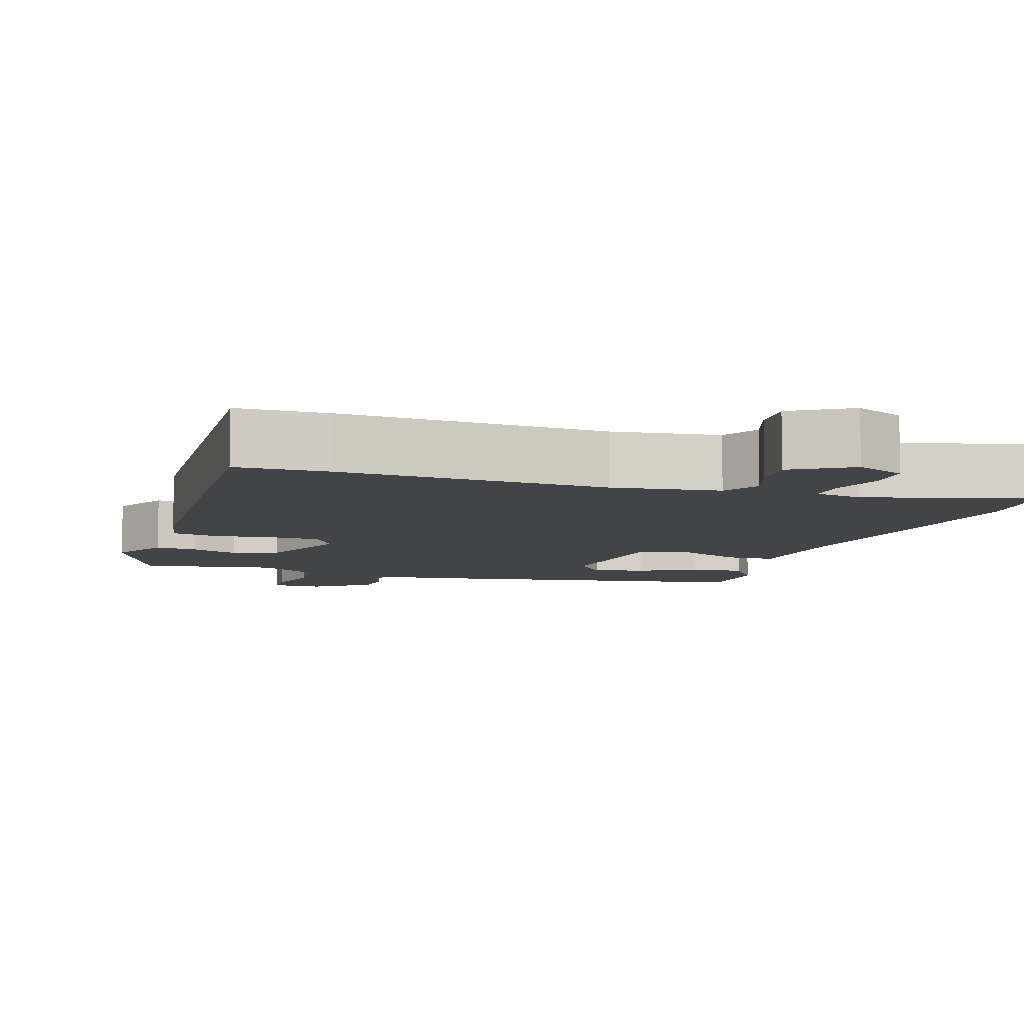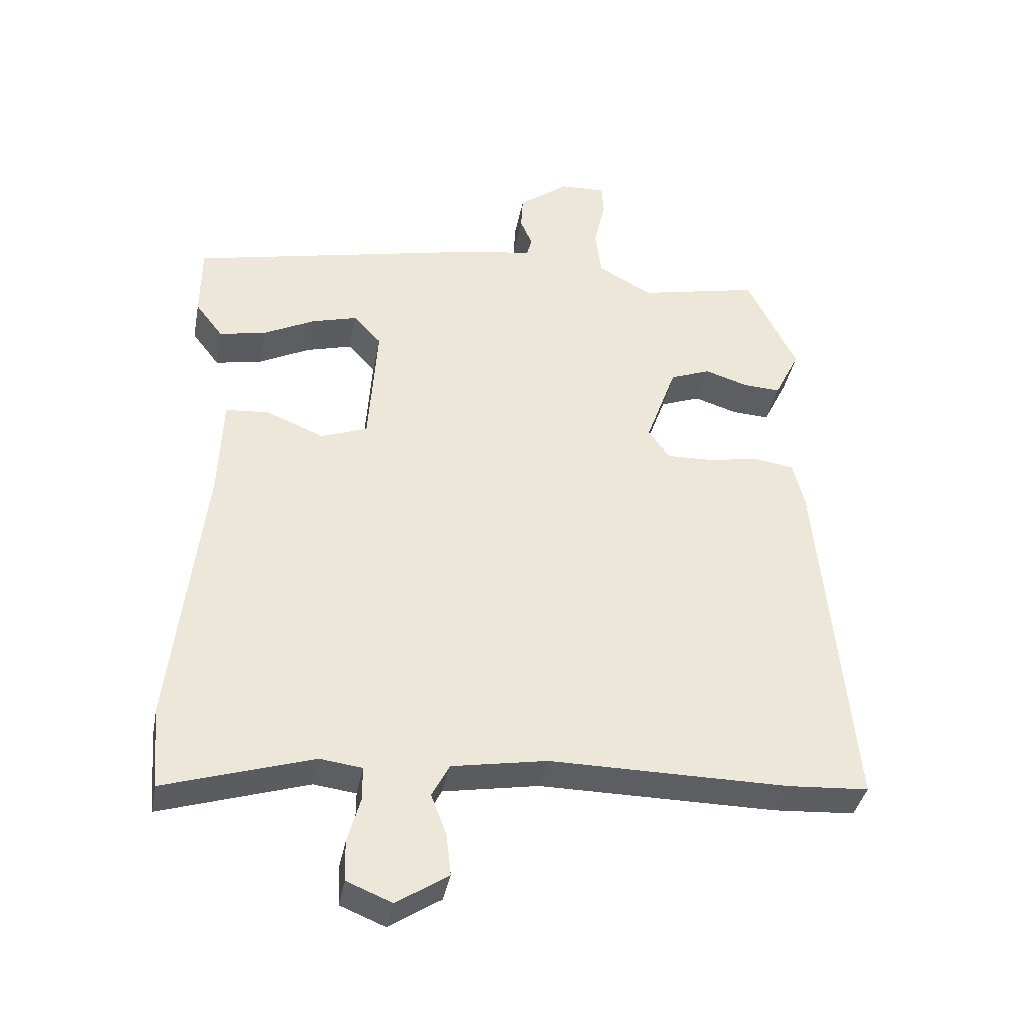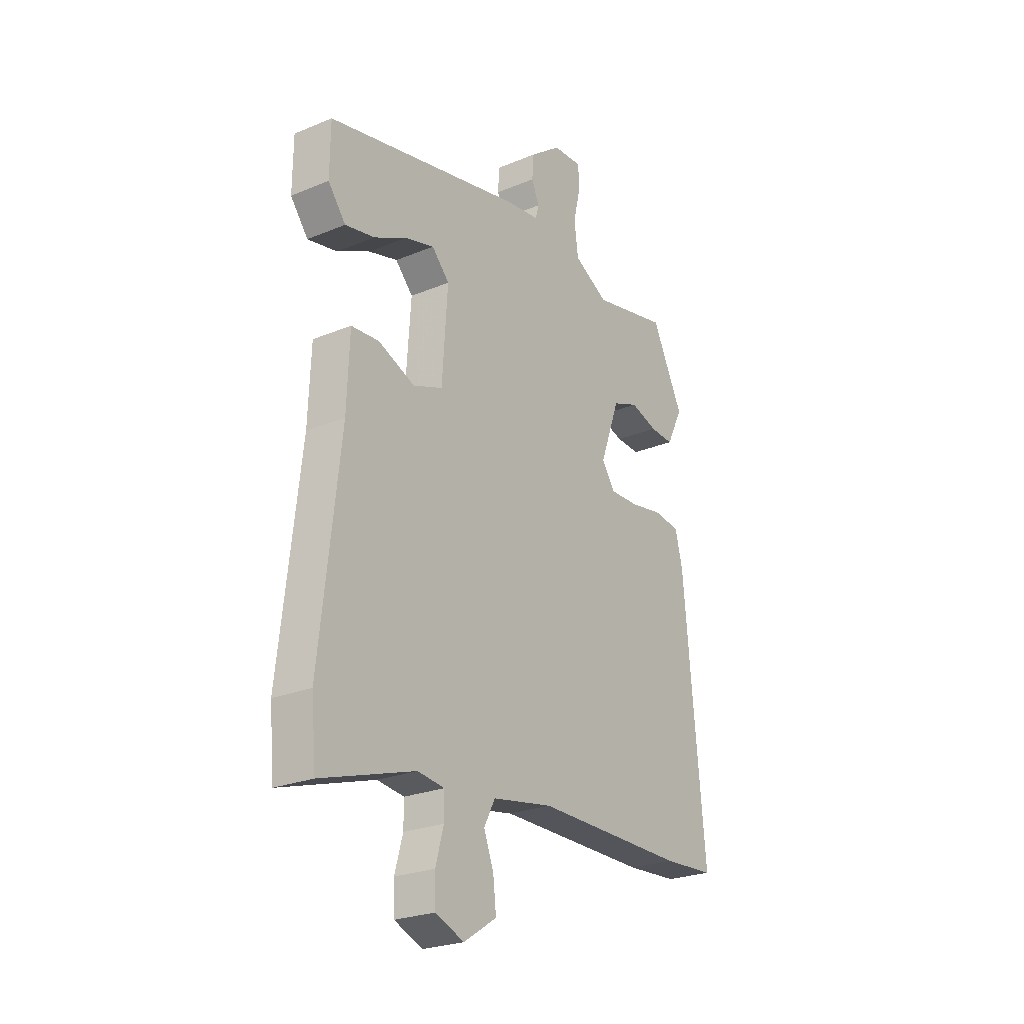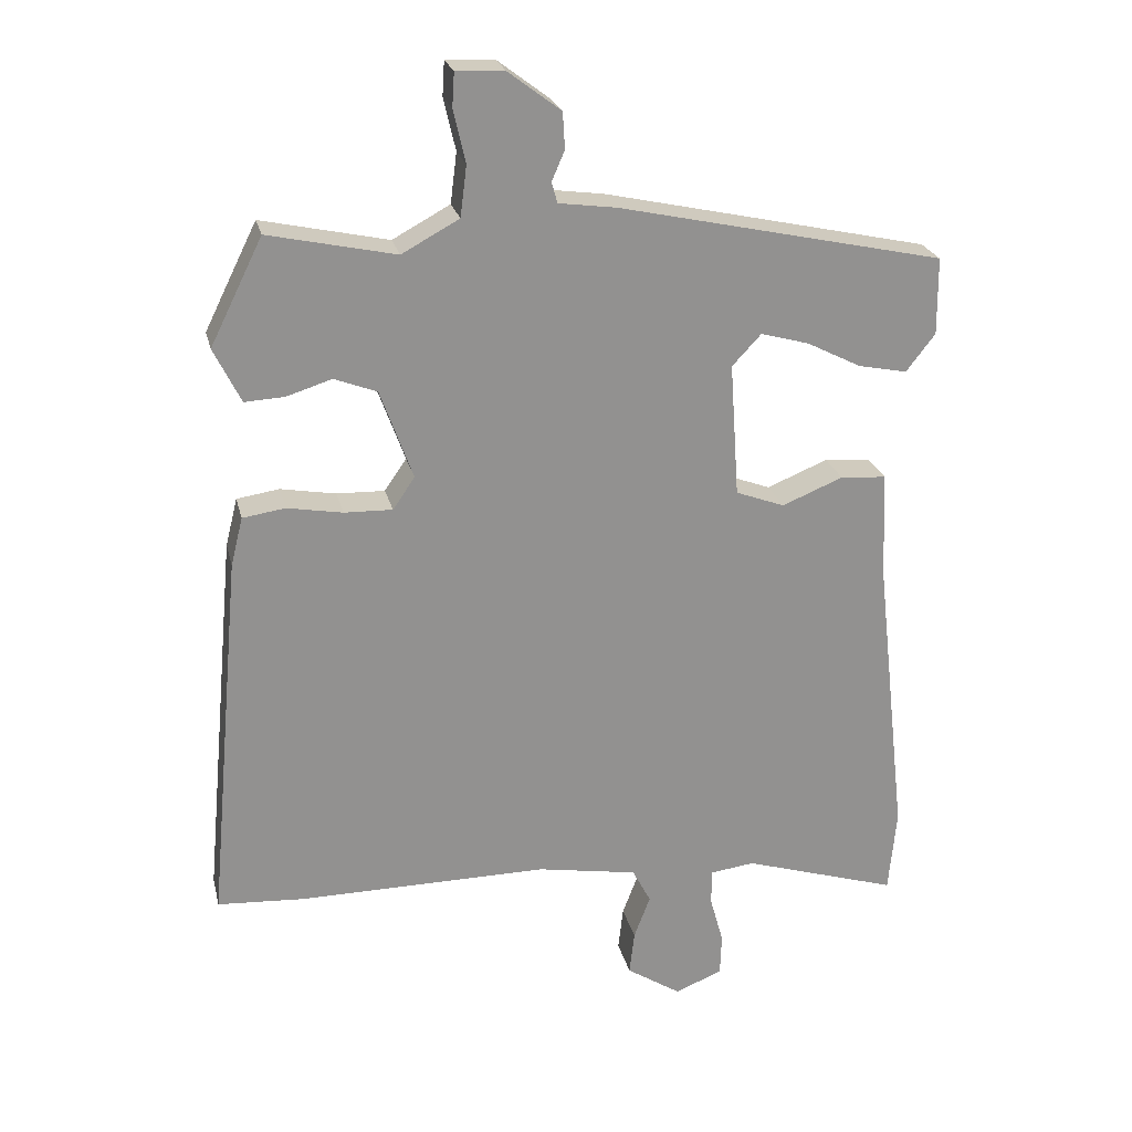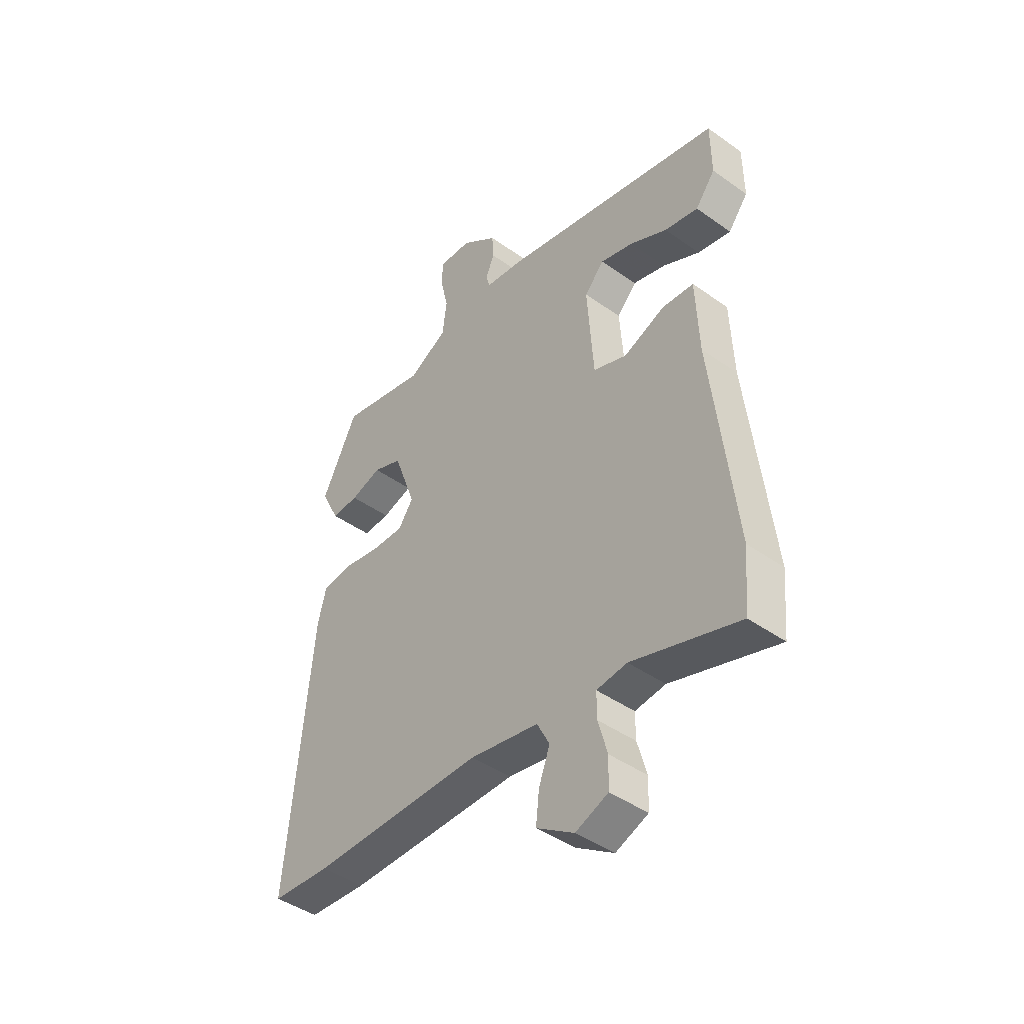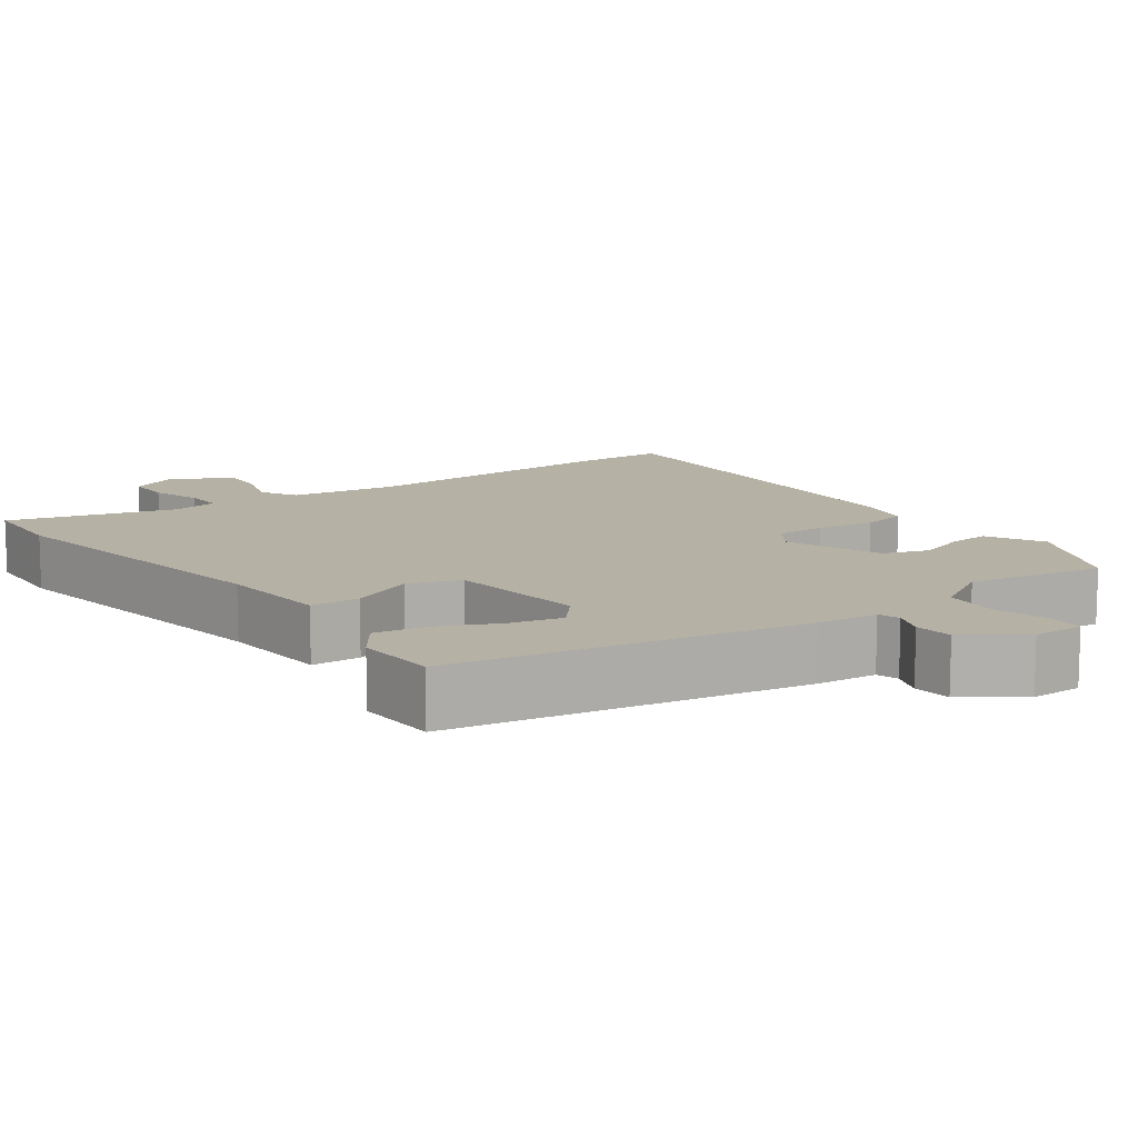
<metadata>
{"format":"obj","ext":"obj","renderer":"f3d","projection":"perspective","resolution":1024,"background":"white","views":[{"elev":-8.1,"azim":159.8,"up":"+Y"},{"elev":-38.2,"azim":-10.7,"up":"+Z"},{"elev":-24.7,"azim":-55.8,"up":"+Z"},{"elev":24.0,"azim":167.0,"up":"+Z"},{"elev":-43.8,"azim":-129.9,"up":"+Z"},{"elev":11.9,"azim":-37.9,"up":"+Y"}]}
</metadata>
<code>
v -0.49 0.07 -0.607
v -0.501 0.07 -0.487
v -0.454 0.07 -0.073
v -0.448 0.07 0.077
v -0.383 0.07 0.082
v -0.297 0.07 0.047
v -0.228 0.07 0.073
v -0.215 0.07 0.262
v -0.256 0.07 0.306
v -0.324 0.07 0.287
v -0.401 0.07 0.248
v -0.47 0.07 0.234
v -0.511 0.07 0.287
v -0.51 0.07 0.396
v -0.05 0.07 0.497
v 0.031 0.07 0.508
v 0.039 0.07 0.537
v 0.021 0.07 0.579
v 0.024 0.07 0.63
v 0.098 0.07 0.686
v 0.166 0.07 0.689
v 0.169 0.07 0.641
v 0.152 0.07 0.567
v 0.161 0.07 0.496
v 0.242 0.07 0.452
v 0.421 0.07 0.491
v 0.495 0.07 0.342
v 0.457 0.07 0.265
v 0.401 0.07 0.268
v 0.337 0.07 0.288
v 0.277 0.07 0.265
v 0.231 0.07 0.138
v 0.262 0.07 0.093
v 0.33 0.07 0.095
v 0.408 0.07 0.109
v 0.468 0.07 0.1
v 0.485 0.07 0.032
v 0.534 0.07 -0.498
v 0.413 0.07 -0.506
v 0.058 0.07 -0.504
v -0.084 0.07 -0.529
v -0.11 0.07 -0.579
v -0.087 0.07 -0.64
v -0.08 0.07 -0.702
v -0.157 0.07 -0.752
v -0.224 0.07 -0.725
v -0.226 0.07 -0.665
v -0.207 0.07 -0.597
v -0.207 0.07 -0.546
v -0.27 0.07 -0.538
v -0.49 0 -0.607
v -0.501 0 -0.487
v -0.454 0 -0.073
v -0.448 0 0.077
v -0.383 0 0.082
v -0.297 0 0.047
v -0.228 0 0.073
v -0.215 0 0.262
v -0.256 0 0.306
v -0.324 0 0.287
v -0.401 0 0.248
v -0.47 0 0.234
v -0.511 0 0.287
v -0.51 0 0.396
v -0.05 0 0.497
v 0.031 0 0.508
v 0.039 0 0.537
v 0.021 0 0.579
v 0.024 0 0.63
v 0.098 0 0.686
v 0.166 0 0.689
v 0.169 0 0.641
v 0.152 0 0.567
v 0.161 0 0.496
v 0.242 0 0.452
v 0.421 0 0.491
v 0.495 0 0.342
v 0.457 0 0.265
v 0.401 0 0.268
v 0.337 0 0.288
v 0.277 0 0.265
v 0.231 0 0.138
v 0.262 0 0.093
v 0.33 0 0.095
v 0.408 0 0.109
v 0.468 0 0.1
v 0.485 0 0.032
v 0.534 0 -0.498
v 0.413 0 -0.506
v 0.058 0 -0.504
v -0.084 0 -0.529
v -0.11 0 -0.579
v -0.087 0 -0.64
v -0.08 0 -0.702
v -0.157 0 -0.752
v -0.224 0 -0.725
v -0.226 0 -0.665
v -0.207 0 -0.597
v -0.207 0 -0.546
v -0.27 0 -0.538
f 45 46 47 48
f 45 48 49
f 42 43 44 45
f 42 45 49
f 41 42 49
f 40 41 49 50
f 38 39 40
f 37 38 40
f 34 35 36 37
f 33 34 37 40
f 32 33 40 50
f 27 28 29 30
f 25 26 27 30
f 24 25 30 31
f 20 21 22 23
f 20 23 24
f 17 18 19 20
f 16 17 20 24
f 10 11 12 13
f 9 10 13 14
f 3 4 5 6
f 3 6 7
f 2 3 7
f 1 2 7
f 50 1 7
f 32 50 7 8
f 31 32 8 9
f 15 16 24 31
f 9 14 15 31
f 98 97 96 95
f 99 98 95
f 95 94 93 92
f 99 95 92
f 99 92 91
f 100 99 91 90
f 90 89 88
f 90 88 87
f 87 86 85 84
f 90 87 84 83
f 100 90 83 82
f 80 79 78 77
f 80 77 76 75
f 81 80 75 74
f 73 72 71 70
f 74 73 70
f 70 69 68 67
f 74 70 67 66
f 63 62 61 60
f 64 63 60 59
f 56 55 54 53
f 57 56 53
f 57 53 52
f 57 52 51
f 57 51 100
f 58 57 100 82
f 59 58 82 81
f 81 74 66 65
f 81 65 64 59
f 1 51 52 2
f 2 52 53 3
f 3 53 54 4
f 4 54 55 5
f 5 55 56 6
f 6 56 57 7
f 7 57 58 8
f 8 58 59 9
f 9 59 60 10
f 10 60 61 11
f 11 61 62 12
f 12 62 63 13
f 13 63 64 14
f 14 64 65 15
f 15 65 66 16
f 16 66 67 17
f 17 67 68 18
f 18 68 69 19
f 19 69 70 20
f 20 70 71 21
f 21 71 72 22
f 22 72 73 23
f 23 73 74 24
f 24 74 75 25
f 25 75 76 26
f 26 76 77 27
f 27 77 78 28
f 28 78 79 29
f 29 79 80 30
f 30 80 81 31
f 31 81 82 32
f 32 82 83 33
f 33 83 84 34
f 34 84 85 35
f 35 85 86 36
f 36 86 87 37
f 37 87 88 38
f 38 88 89 39
f 39 89 90 40
f 40 90 91 41
f 41 91 92 42
f 42 92 93 43
f 43 93 94 44
f 44 94 95 45
f 45 95 96 46
f 46 96 97 47
f 47 97 98 48
f 48 98 99 49
f 49 99 100 50
f 50 100 51 1

</code>
